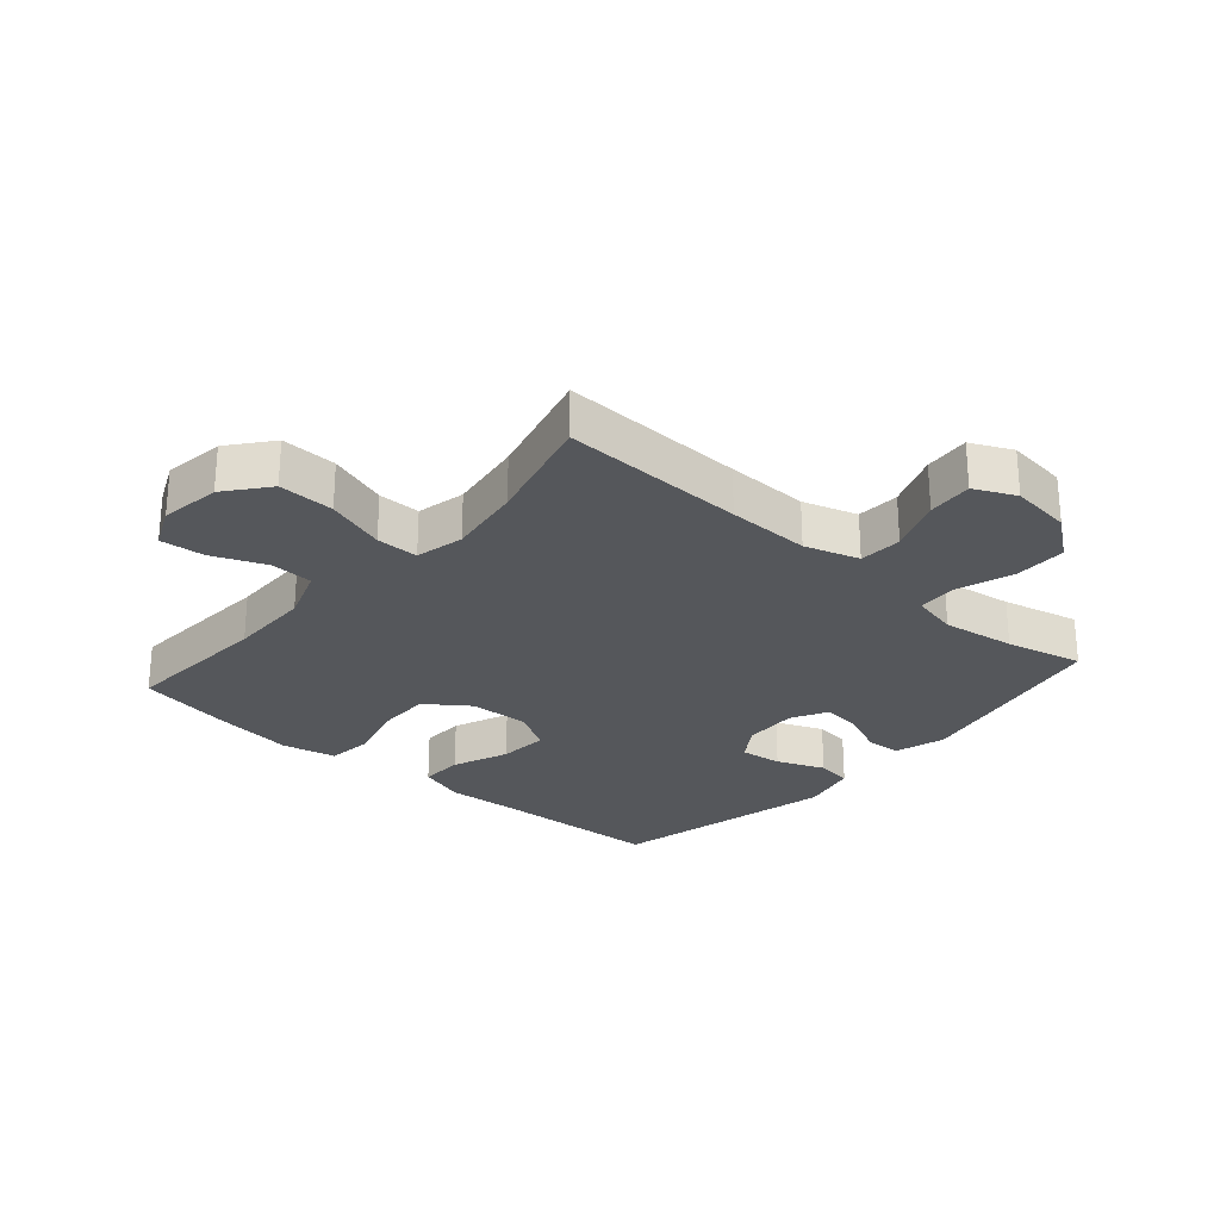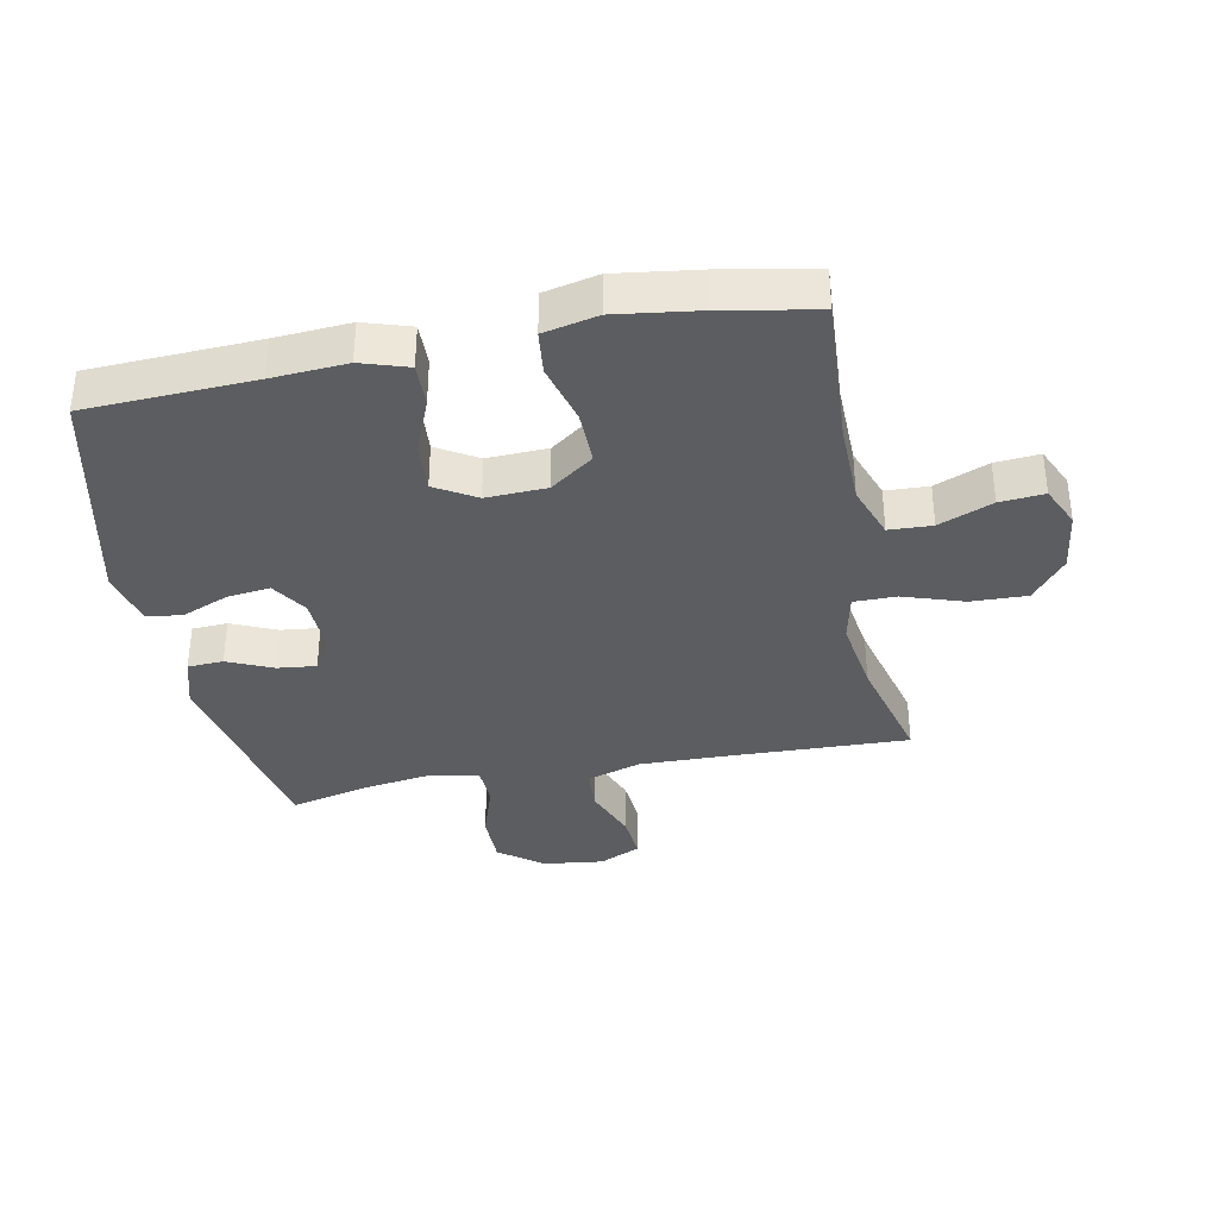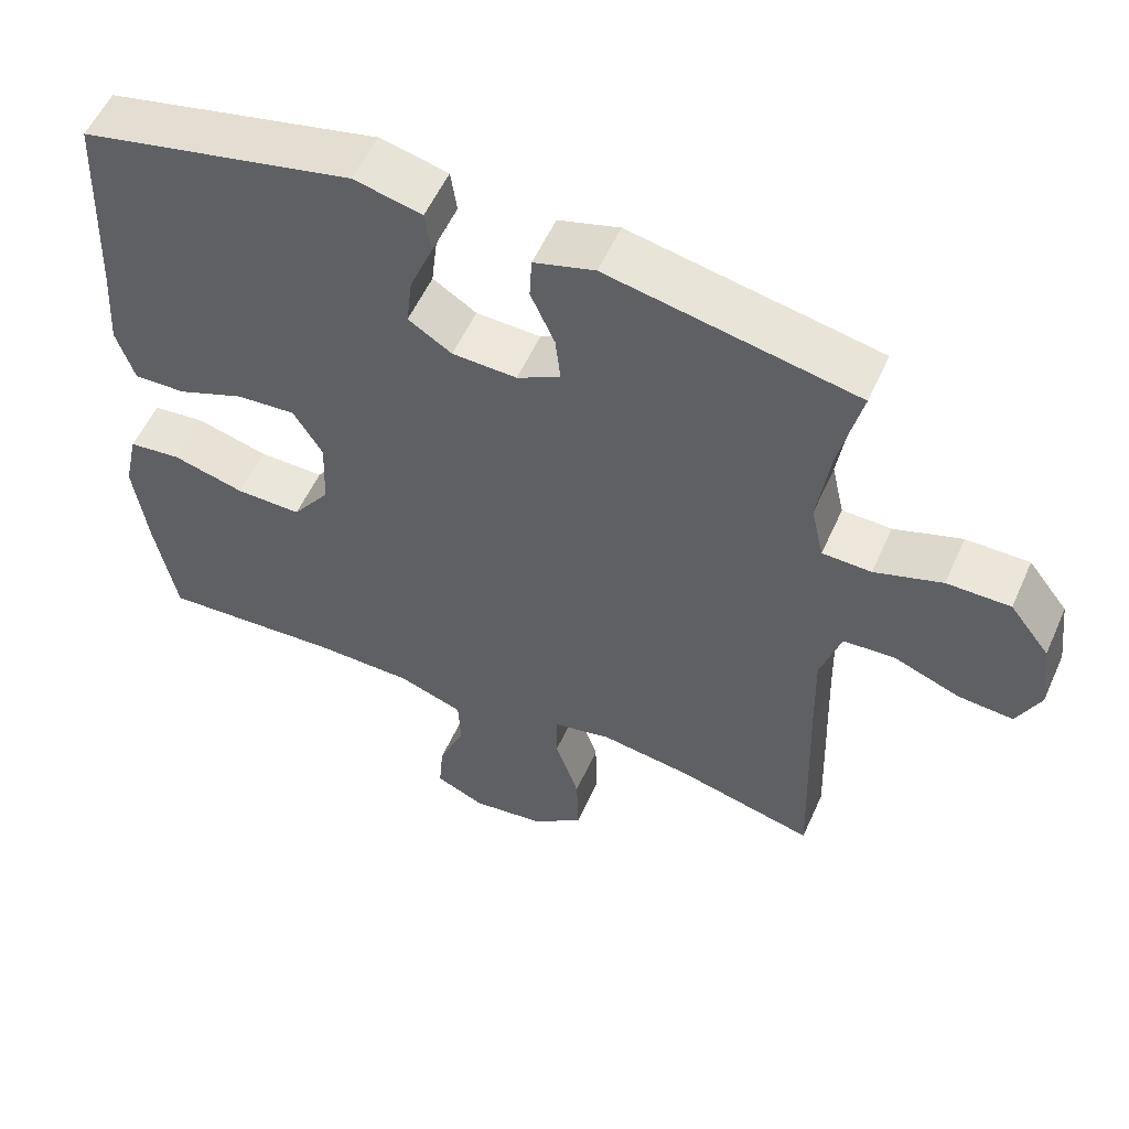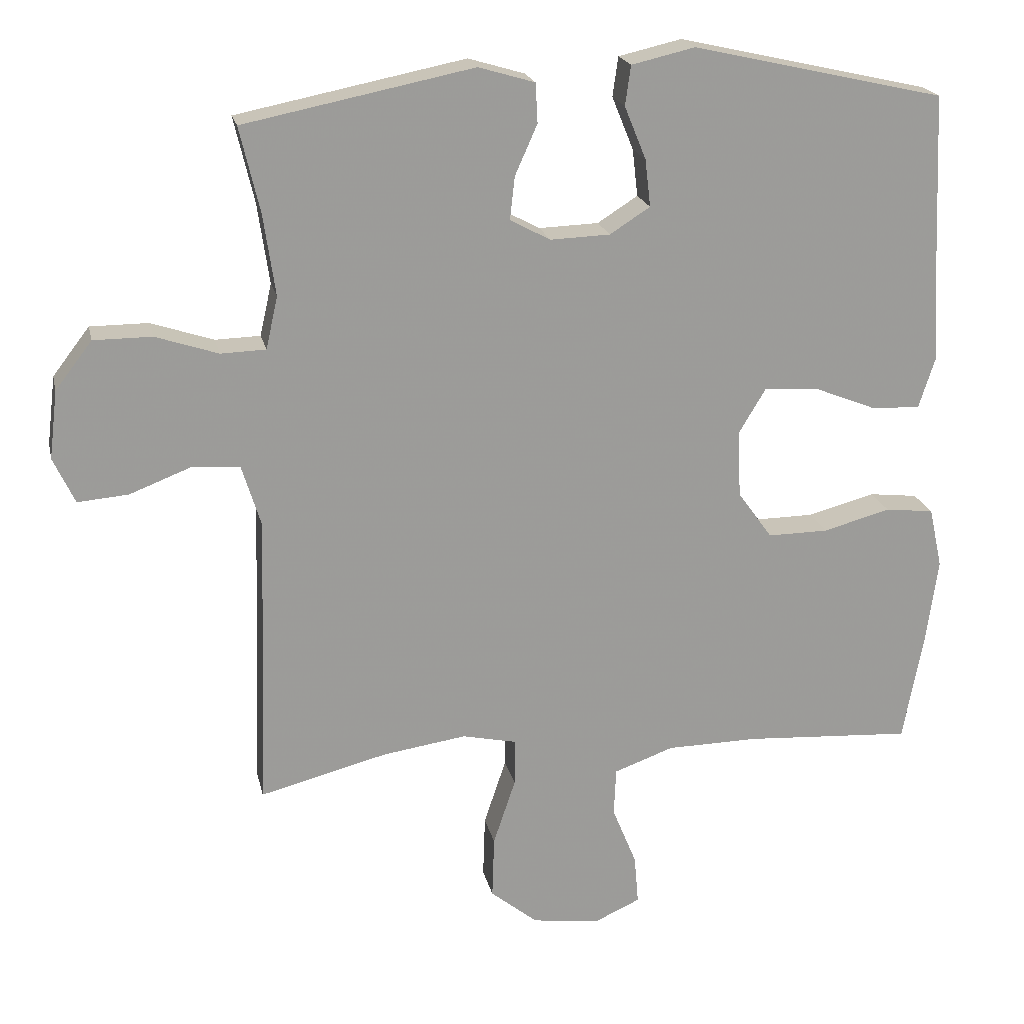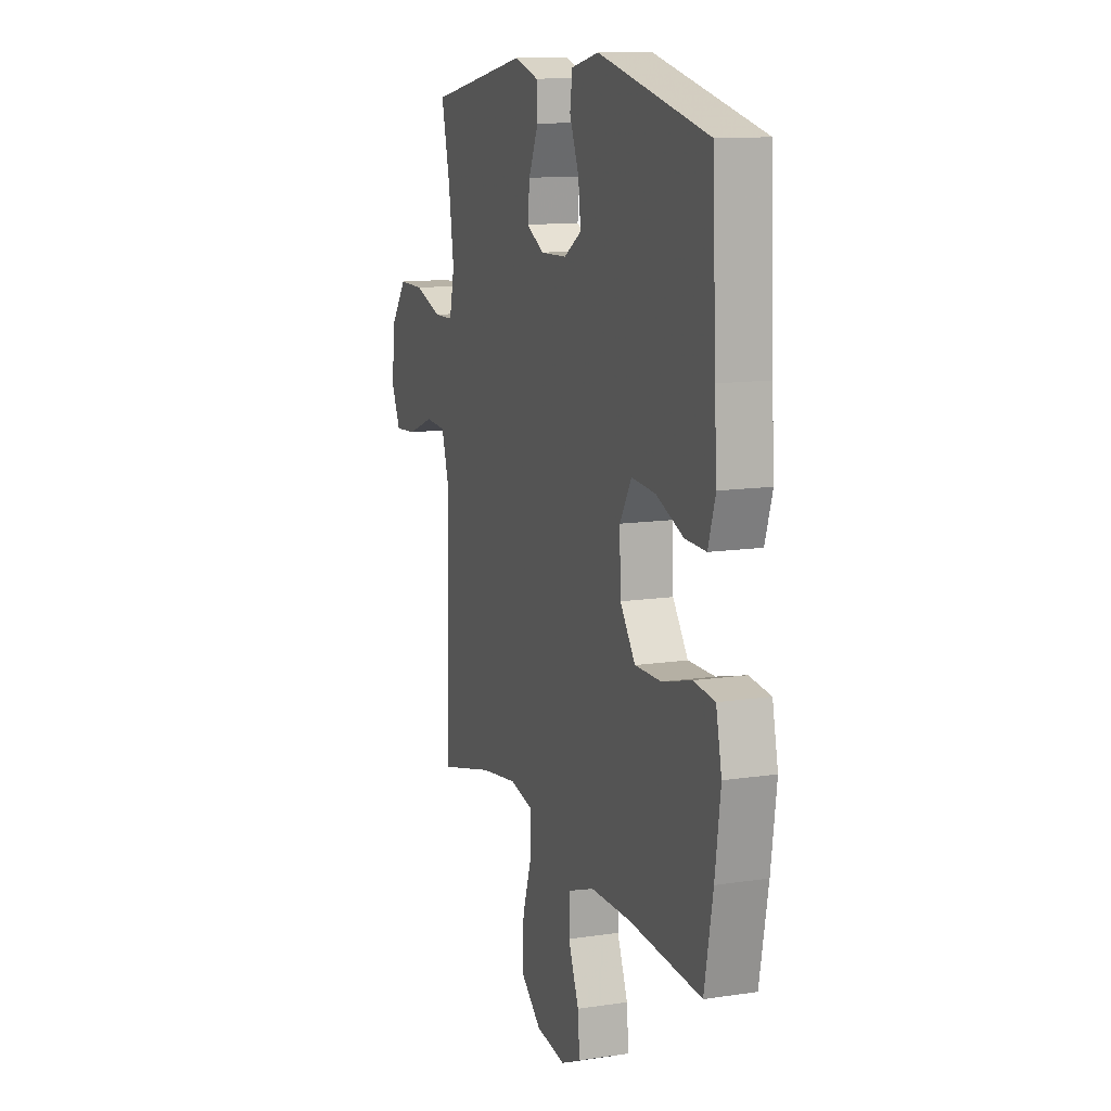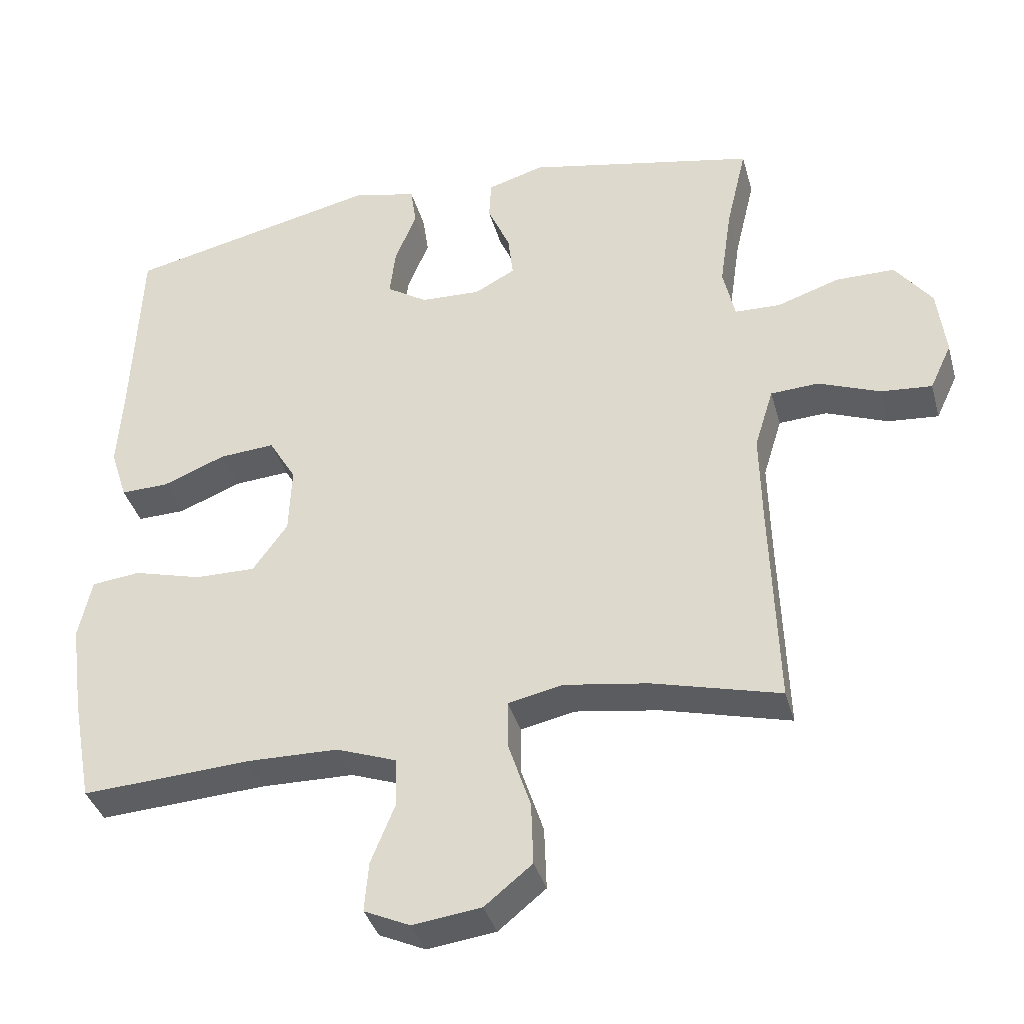
<metadata>
{"format":"obj","ext":"obj","renderer":"f3d","projection":"perspective","resolution":1024,"background":"white","views":[{"elev":-26.7,"azim":-131.1,"up":"+Y"},{"elev":-36.0,"azim":101.2,"up":"+Y"},{"elev":55.5,"azim":-156.1,"up":"+Z"},{"elev":20.2,"azim":-12.2,"up":"+Z"},{"elev":12.3,"azim":70.4,"up":"+Z"},{"elev":-37.2,"azim":-165.0,"up":"+Z"}]}
</metadata>
<code>
v 0.5 0.07 -0.5
v 0.259 0.07 -0.485
v 0.127 0.07 -0.487
v 0.041 0.07 -0.518
v 0.038 0.07 -0.587
v 0.073 0.07 -0.673
v 0.079 0.07 -0.744
v 0.013 0.07 -0.774
v -0.085 0.07 -0.761
v -0.153 0.07 -0.706
v -0.15 0.07 -0.616
v -0.118 0.07 -0.52
v -0.118 0.07 -0.452
v -0.196 0.07 -0.435
v -0.317 0.07 -0.453
v -0.5 0.07 -0.5
v -0.49 0.07 -0.204
v -0.487 0.07 -0.071
v -0.514 0.07 0.016
v -0.583 0.07 0.02
v -0.671 0.07 -0.014
v -0.744 0.07 -0.02
v -0.775 0.07 0.046
v -0.763 0.07 0.144
v -0.71 0.07 0.213
v -0.626 0.07 0.213
v -0.536 0.07 0.183
v -0.471 0.07 0.185
v -0.454 0.07 0.26
v -0.471 0.07 0.377
v -0.5 0.07 0.5
v -0.17 0.07 0.566
v -0.089 0.07 0.542
v -0.086 0.07 0.485
v -0.118 0.07 0.413
v -0.125 0.07 0.351
v -0.067 0.07 0.32
v 0.019 0.07 0.323
v 0.077 0.07 0.36
v 0.069 0.07 0.428
v 0.038 0.07 0.504
v 0.046 0.07 0.561
v 0.137 0.07 0.582
v 0.5 0.07 0.5
v 0.512 0.07 0.231
v 0.52 0.07 0.111
v 0.496 0.07 0.036
v 0.427 0.07 0.038
v 0.337 0.07 0.074
v 0.258 0.07 0.08
v 0.219 0.07 0.015
v 0.223 0.07 -0.082
v 0.273 0.07 -0.151
v 0.36 0.07 -0.15
v 0.457 0.07 -0.124
v 0.527 0.07 -0.132
v 0.546 0.07 -0.219
v 0.528 0.07 -0.35
v 0.5 0 -0.5
v 0.259 0 -0.485
v 0.127 0 -0.487
v 0.041 0 -0.518
v 0.038 0 -0.587
v 0.073 0 -0.673
v 0.079 0 -0.744
v 0.013 0 -0.774
v -0.085 0 -0.761
v -0.153 0 -0.706
v -0.15 0 -0.616
v -0.118 0 -0.52
v -0.118 0 -0.452
v -0.196 0 -0.435
v -0.317 0 -0.453
v -0.5 0 -0.5
v -0.49 0 -0.204
v -0.487 0 -0.071
v -0.514 0 0.016
v -0.583 0 0.02
v -0.671 0 -0.014
v -0.744 0 -0.02
v -0.775 0 0.046
v -0.763 0 0.144
v -0.71 0 0.213
v -0.626 0 0.213
v -0.536 0 0.183
v -0.471 0 0.185
v -0.454 0 0.26
v -0.471 0 0.377
v -0.5 0 0.5
v -0.17 0 0.566
v -0.089 0 0.542
v -0.086 0 0.485
v -0.118 0 0.413
v -0.125 0 0.351
v -0.067 0 0.32
v 0.019 0 0.323
v 0.077 0 0.36
v 0.069 0 0.428
v 0.038 0 0.504
v 0.046 0 0.561
v 0.137 0 0.582
v 0.5 0 0.5
v 0.512 0 0.231
v 0.52 0 0.111
v 0.496 0 0.036
v 0.427 0 0.038
v 0.337 0 0.074
v 0.258 0 0.08
v 0.219 0 0.015
v 0.223 0 -0.082
v 0.273 0 -0.151
v 0.36 0 -0.15
v 0.457 0 -0.124
v 0.527 0 -0.132
v 0.546 0 -0.219
v 0.528 0 -0.35
f 57 58 1 2
f 54 55 56 57
f 53 54 57 2
f 52 53 2 3
f 51 52 3 4
f 46 47 48 49
f 45 46 49 50
f 44 45 50
f 43 44 50 51
f 40 41 42 43
f 39 40 43 51
f 32 33 34 35
f 30 31 32 35
f 29 30 35 36
f 28 29 36 37
f 24 25 26 27
f 24 27 28
f 23 24 28
f 20 21 22 23
f 19 20 23 28
f 18 19 28 37
f 15 16 17
f 14 15 17 18
f 13 14 18 37
f 9 10 11 12
f 5 6 7 8
f 4 5 8 9
f 38 39 51 4
f 12 13 37 38
f 4 9 12 38
f 60 59 116 115
f 115 114 113 112
f 60 115 112 111
f 61 60 111 110
f 62 61 110 109
f 107 106 105 104
f 108 107 104 103
f 108 103 102
f 109 108 102 101
f 101 100 99 98
f 109 101 98 97
f 93 92 91 90
f 93 90 89 88
f 94 93 88 87
f 95 94 87 86
f 85 84 83 82
f 86 85 82
f 86 82 81
f 81 80 79 78
f 86 81 78 77
f 95 86 77 76
f 75 74 73
f 76 75 73 72
f 95 76 72 71
f 70 69 68 67
f 66 65 64 63
f 67 66 63 62
f 62 109 97 96
f 96 95 71 70
f 96 70 67 62
f 1 59 60 2
f 2 60 61 3
f 3 61 62 4
f 4 62 63 5
f 5 63 64 6
f 6 64 65 7
f 7 65 66 8
f 8 66 67 9
f 9 67 68 10
f 10 68 69 11
f 11 69 70 12
f 12 70 71 13
f 13 71 72 14
f 14 72 73 15
f 15 73 74 16
f 16 74 75 17
f 17 75 76 18
f 18 76 77 19
f 19 77 78 20
f 20 78 79 21
f 21 79 80 22
f 22 80 81 23
f 23 81 82 24
f 24 82 83 25
f 25 83 84 26
f 26 84 85 27
f 27 85 86 28
f 28 86 87 29
f 29 87 88 30
f 30 88 89 31
f 31 89 90 32
f 32 90 91 33
f 33 91 92 34
f 34 92 93 35
f 35 93 94 36
f 36 94 95 37
f 37 95 96 38
f 38 96 97 39
f 39 97 98 40
f 40 98 99 41
f 41 99 100 42
f 42 100 101 43
f 43 101 102 44
f 44 102 103 45
f 45 103 104 46
f 46 104 105 47
f 47 105 106 48
f 48 106 107 49
f 49 107 108 50
f 50 108 109 51
f 51 109 110 52
f 52 110 111 53
f 53 111 112 54
f 54 112 113 55
f 55 113 114 56
f 56 114 115 57
f 57 115 116 58
f 58 116 59 1

</code>
